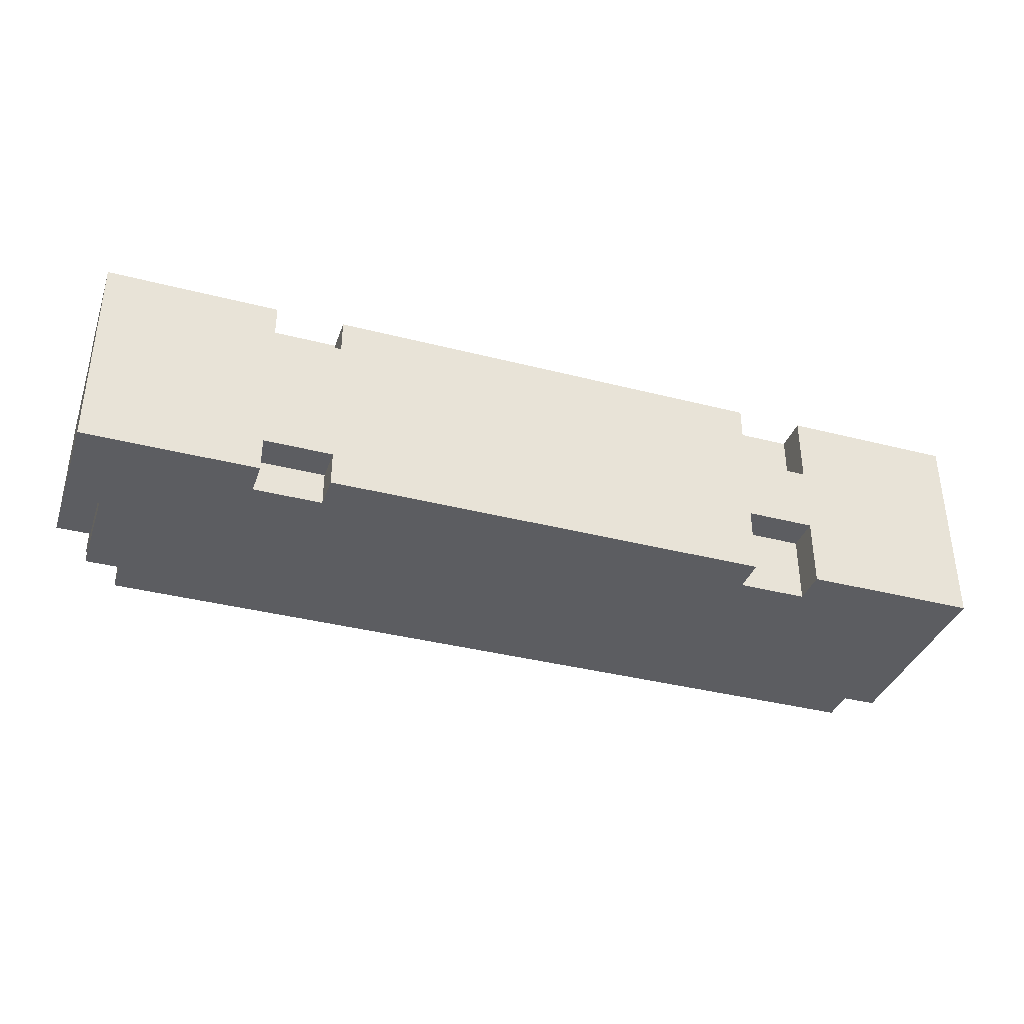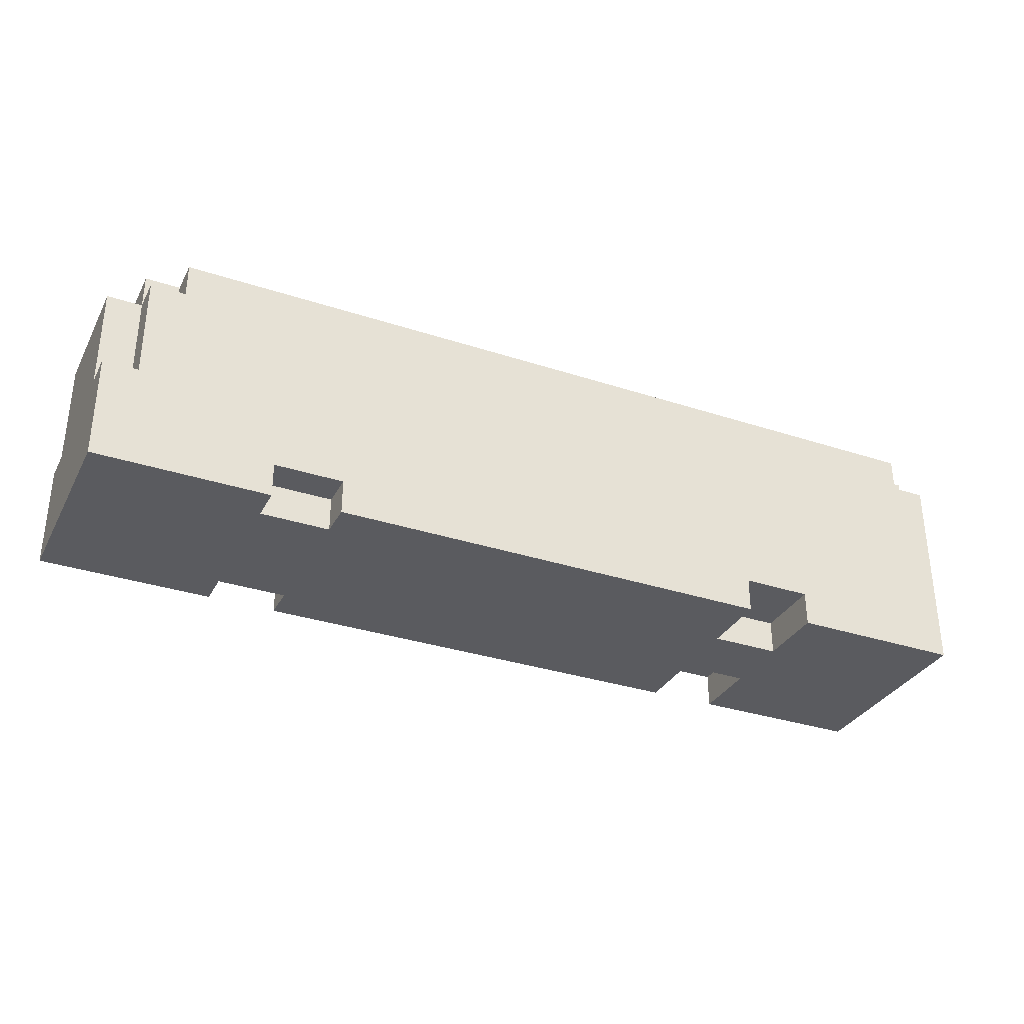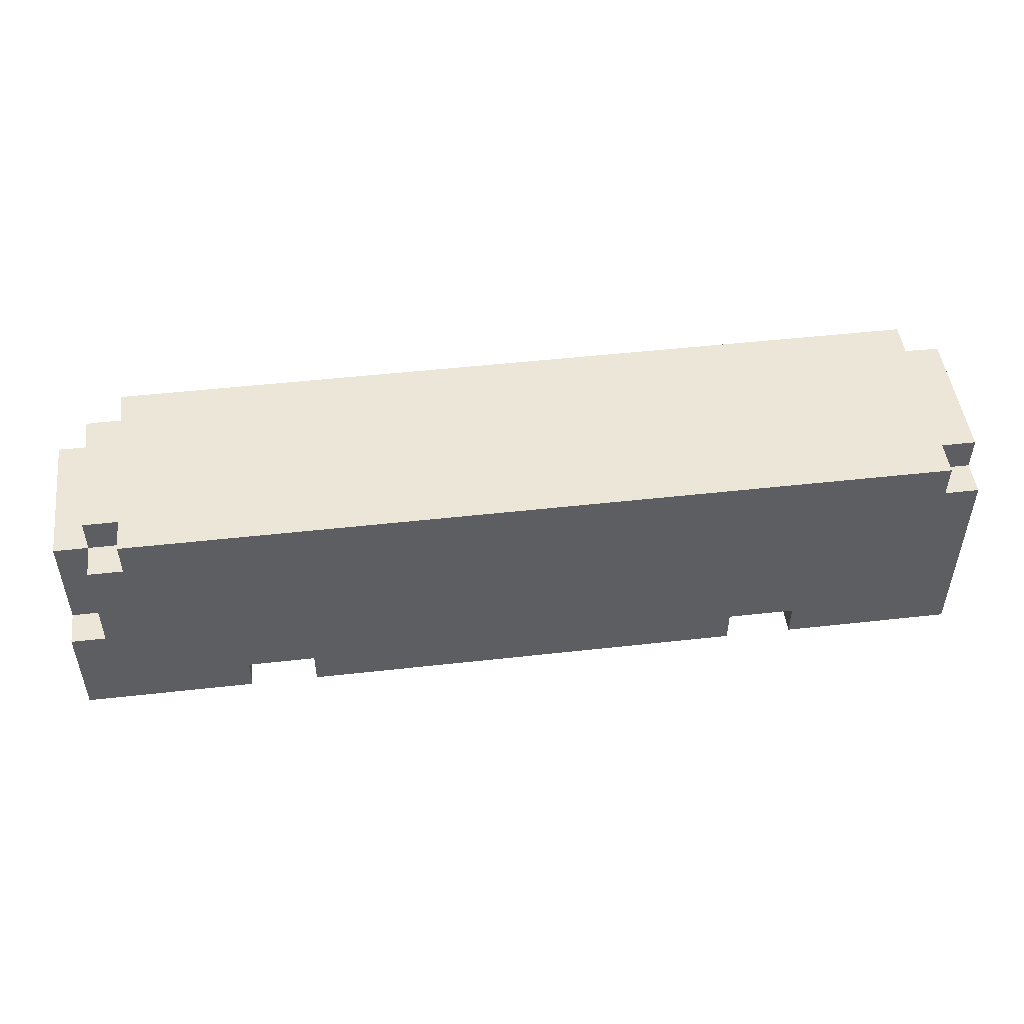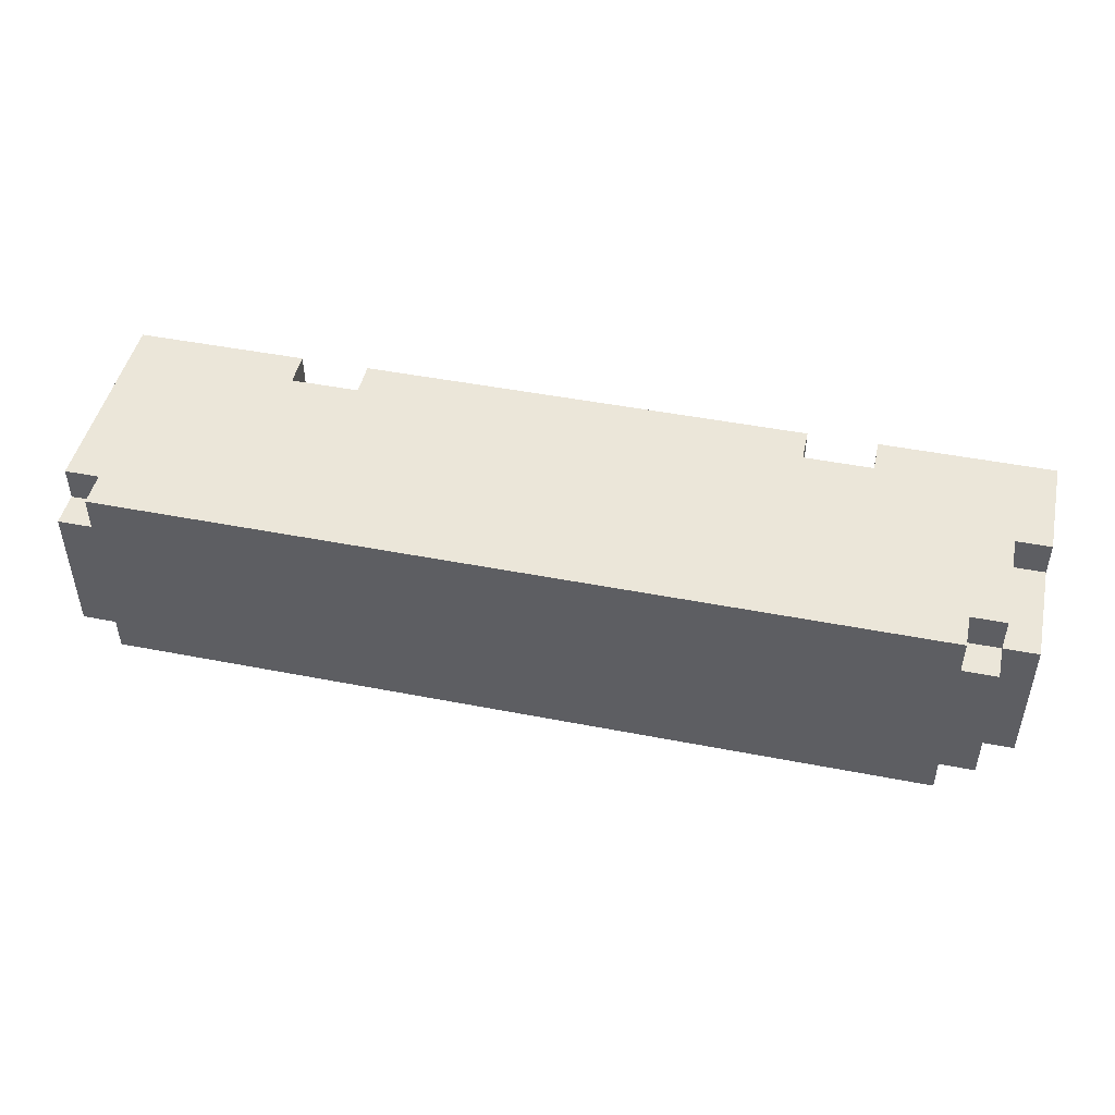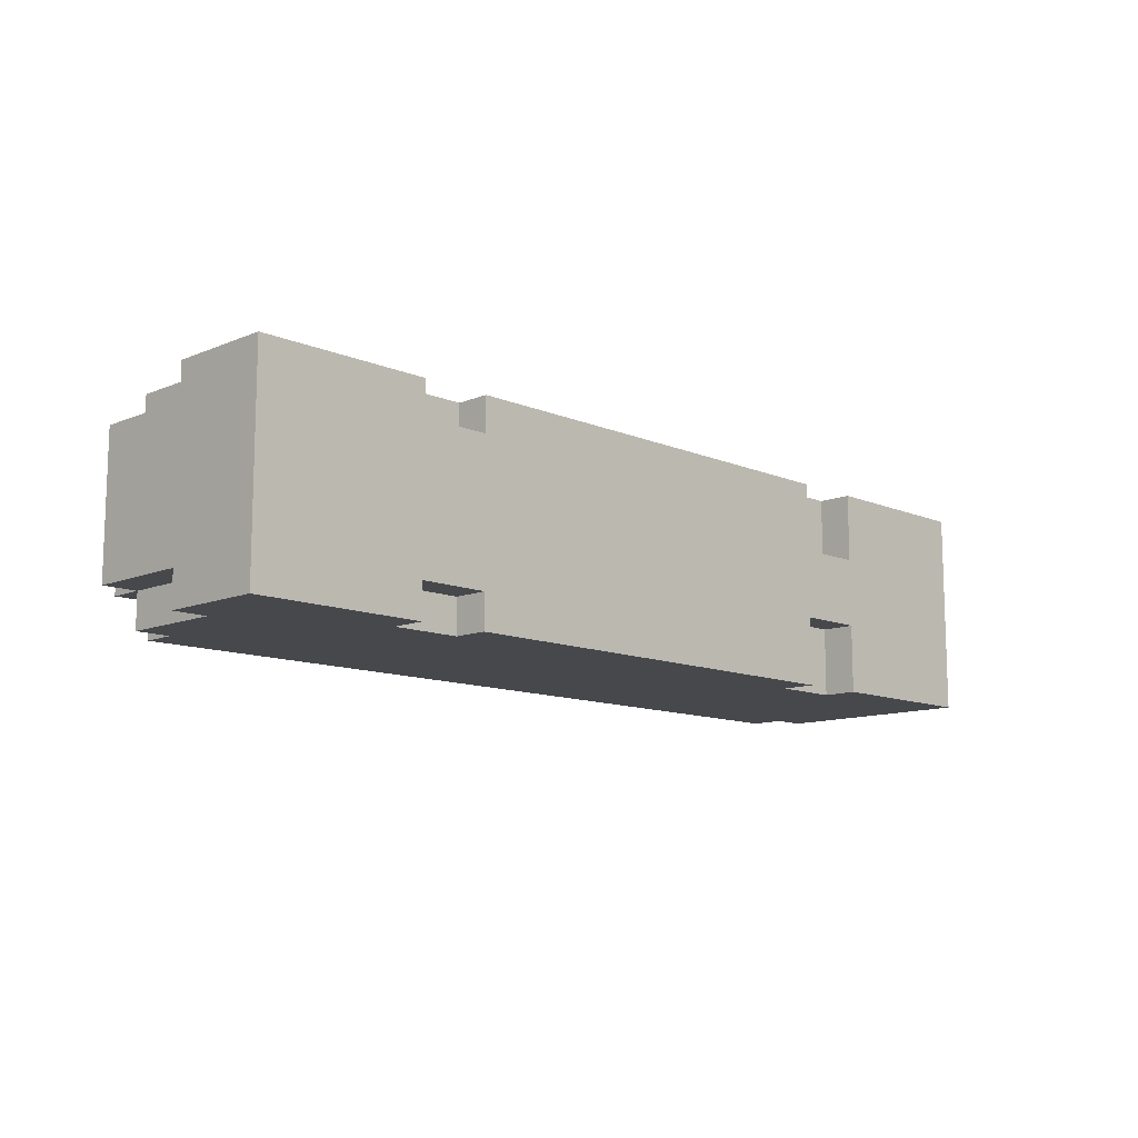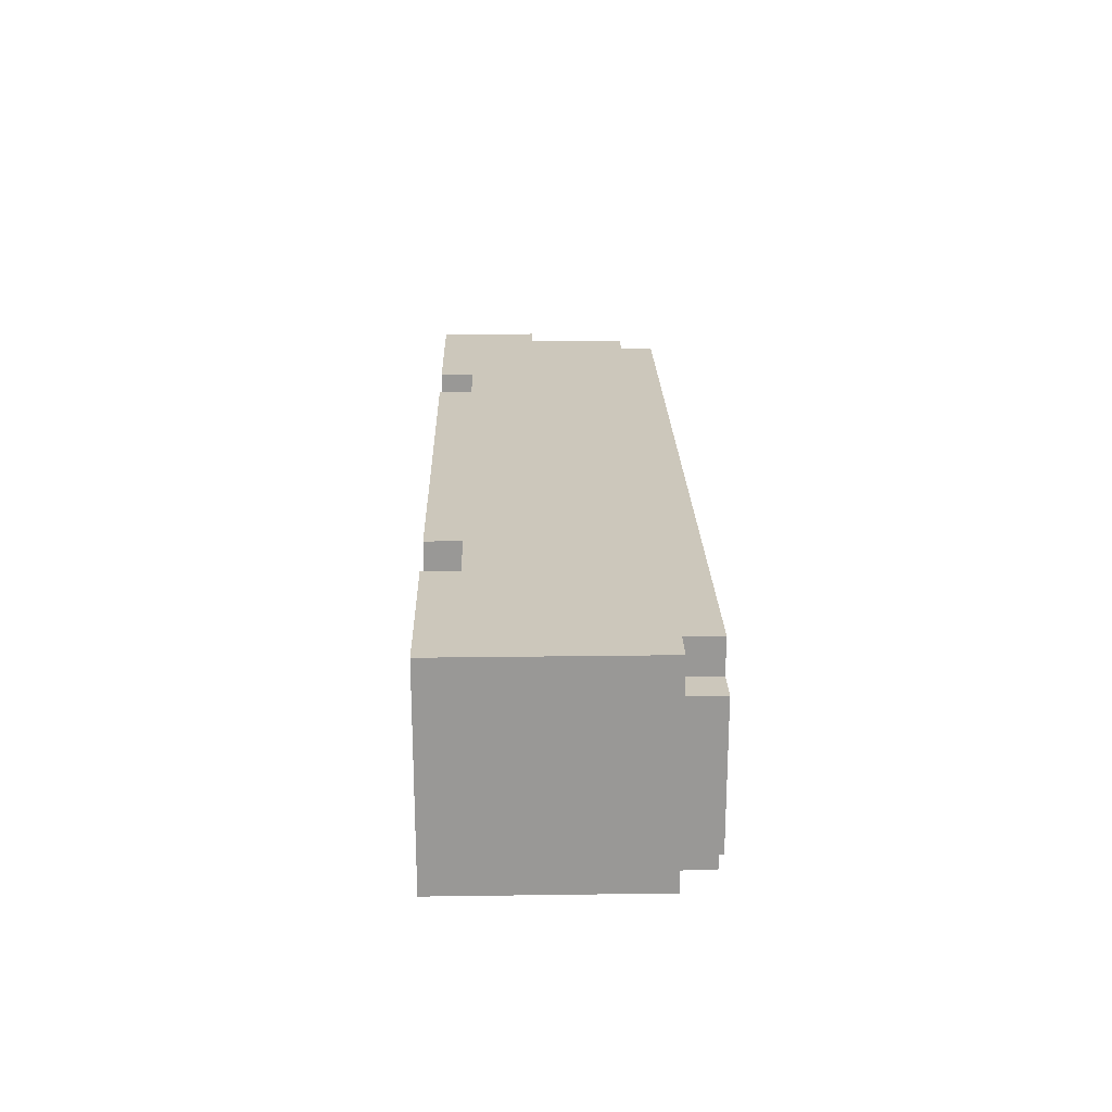
<metadata>
{"format":"obj","ext":"obj","renderer":"f3d","projection":"perspective","resolution":1024,"background":"white","views":[{"elev":-36.9,"azim":-18.4,"up":"+Z"},{"elev":-32.9,"azim":-24.4,"up":"+Y"},{"elev":49.1,"azim":-7.1,"up":"+Y"},{"elev":46.8,"azim":-167.5,"up":"+Z"},{"elev":-11.5,"azim":-45.4,"up":"+Z"},{"elev":21.6,"azim":88.6,"up":"+Z"}]}
</metadata>
<code>
o
v 1.4 0.1 -0.3
v 1.4 0.1 0.3
v 1.4 0.2 -0.3
v 1.4 0.2 -0.1
v 1.4 0.2 0.1
v 1.4 0.2 0.3
v 1.4 0.3 -0.3
v 1.4 0.3 -0.1
v 1.4 0.3 0.1
v 1.4 0.3 0.3
v 1.4 0.4 -0.2
v 1.4 0.4 0.2
v 1.4 0.7 -0.3
v 1.4 0.7 -0.2
v 1.4 0.7 0.2
v 1.4 0.7 0.3
v 1.4 0.8 -0.2
v 1.4 0.8 0.2
v 1.3 0.7 -0.3
v 1.3 0.7 -0.2
v 1.3 0.7 0.2
v 1.3 0.7 0.3
v 1.3 0.8 -0.3
v 1.3 0.8 -0.2
v 1.3 0.8 0.2
v 1.3 0.8 0.3
v 0.7 0.1 -0.3
v 0.7 0.1 -0.1
v 0.7 0.1 0.1
v 0.7 0.1 0.3
v 0.7 0.2 -0.3
v 0.7 0.2 -0.1
v 0.7 0.2 0.1
v 0.7 0.2 0.3
v -0.8 0.1 -0.3
v -0.8 0.1 -0.2
v -0.8 0.1 0.2
v -0.8 0.1 0.3
v -0.8 0.2 -0.3
v -0.8 0.2 -0.2
v -0.8 0.2 0.2
v -0.8 0.2 0.3
v 0.9 0.1 -0.3
v 0.9 0.1 -0.1
v 0.9 0.1 0.1
v 0.9 0.1 0.3
v 0.9 0.2 -0.3
v 0.9 0.2 -0.1
v 0.9 0.2 0.1
v 0.9 0.2 0.3
v -0.6 0.1 -0.3
v -0.6 0.1 -0.2
v -0.6 0.1 0.2
v -0.6 0.1 0.3
v -0.6 0.2 -0.3
v -0.6 0.2 -0.2
v -0.6 0.2 0.2
v -0.6 0.2 0.3
v -1.1 0.7 -0.3
v -1.1 0.7 -0.2
v -1.1 0.7 0.2
v -1.1 0.7 0.3
v -1.1 0.8 -0.3
v -1.1 0.8 -0.2
v -1.1 0.8 0.2
v -1.1 0.8 0.3
v -1.2 0.4 -0.3
v -1.2 0.4 -0.2
v -1.2 0.4 0.2
v -1.2 0.4 0.3
v -1.2 0.7 -0.3
v -1.2 0.7 -0.2
v -1.2 0.7 0.2
v -1.2 0.7 0.3
v -1.2 0.8 -0.2
v -1.2 0.8 0.2
v -1.3 0.1 -0.3
v -1.3 0.1 0.3
v -1.3 0.2 -0.3
v -1.3 0.2 -0.1
v -1.3 0.2 0.1
v -1.3 0.2 0.3
v -1.3 0.3 -0.3
v -1.3 0.3 -0.2
v -1.3 0.3 -0.1
v -1.3 0.3 0.1
v -1.3 0.3 0.2
v -1.3 0.3 0.3
v -1.3 0.4 -0.3
v -1.3 0.4 -0.2
v -1.3 0.4 0.2
v -1.3 0.4 0.3
v -1.3 0.7 -0.2
v -1.3 0.7 0.2
v 1.4 0.1 -0.3
v 1.4 0.2 -0.3
v 1.4 0.3 -0.3
v 1.4 0.7 -0.3
v 1.3 0.2 -0.3
v 1.3 0.3 -0.3
v 1.3 0.4 -0.3
v 1.3 0.7 -0.3
v 1.3 0.8 -0.3
v 0.9 0.1 -0.3
v 0.9 0.2 -0.3
v 0.7 0.1 -0.3
v 0.7 0.2 -0.3
v -0.6 0.1 -0.3
v -0.6 0.2 -0.3
v -0.8 0.1 -0.3
v -0.8 0.2 -0.3
v -0.8 0.4 -0.3
v -0.8 0.7 -0.3
v -0.9 0.2 -0.3
v -0.9 0.7 -0.3
v -1.1 0.2 -0.3
v -1.1 0.7 -0.3
v -1.1 0.8 -0.3
v -1.2 0.2 -0.3
v -1.2 0.3 -0.3
v -1.2 0.4 -0.3
v -1.2 0.7 -0.3
v -1.3 0.1 -0.3
v -1.3 0.2 -0.3
v -1.3 0.3 -0.3
v -1.3 0.4 -0.3
v 1.4 0.7 -0.2
v 1.4 0.8 -0.2
v 1.3 0.7 -0.2
v 1.3 0.8 -0.2
v -0.6 0.1 -0.2
v -0.6 0.2 -0.2
v -0.8 0.1 -0.2
v -0.8 0.2 -0.2
v -1.1 0.7 -0.2
v -1.1 0.8 -0.2
v -1.2 0.4 -0.2
v -1.2 0.7 -0.2
v -1.2 0.8 -0.2
v -1.3 0.4 -0.2
v -1.3 0.7 -0.2
v 0.9 0.1 -0.1
v 0.9 0.2 -0.1
v 0.7 0.1 -0.1
v 0.7 0.2 -0.1
v 0.9 0.1 0.1
v 0.9 0.2 0.1
v 0.7 0.1 0.1
v 0.7 0.2 0.1
v 1.4 0.7 0.2
v 1.4 0.8 0.2
v 1.3 0.7 0.2
v 1.3 0.8 0.2
v -0.6 0.1 0.2
v -0.6 0.2 0.2
v -0.8 0.1 0.2
v -0.8 0.2 0.2
v -1.1 0.7 0.2
v -1.1 0.8 0.2
v -1.2 0.4 0.2
v -1.2 0.7 0.2
v -1.2 0.8 0.2
v -1.3 0.4 0.2
v -1.3 0.7 0.2
v 1.4 0.1 0.3
v 1.4 0.2 0.3
v 1.4 0.3 0.3
v 1.4 0.7 0.3
v 1.3 0.2 0.3
v 1.3 0.3 0.3
v 1.3 0.4 0.3
v 1.3 0.7 0.3
v 1.3 0.8 0.3
v 0.9 0.1 0.3
v 0.9 0.2 0.3
v 0.7 0.1 0.3
v 0.7 0.2 0.3
v -0.6 0.1 0.3
v -0.6 0.2 0.3
v -0.8 0.1 0.3
v -0.8 0.2 0.3
v -0.8 0.4 0.3
v -0.8 0.7 0.3
v -0.9 0.4 0.3
v -0.9 0.7 0.3
v -1.1 0.4 0.3
v -1.1 0.7 0.3
v -1.1 0.8 0.3
v -1.2 0.2 0.3
v -1.2 0.3 0.3
v -1.2 0.4 0.3
v -1.2 0.7 0.3
v -1.3 0.1 0.3
v -1.3 0.2 0.3
v -1.3 0.3 0.3
v -1.3 0.4 0.3
v 1.4 0.1 -0.3
v 0.9 0.1 -0.3
v 0.7 0.1 -0.3
v -0.6 0.1 -0.3
v -0.8 0.1 -0.3
v -1.3 0.1 -0.3
v -0.6 0.1 -0.2
v -0.8 0.1 -0.2
v 0.9 0.1 -0.1
v 0.7 0.1 -0.1
v 0.9 0.1 0.1
v 0.7 0.1 0.1
v -0.6 0.1 0.2
v -0.8 0.1 0.2
v 1.4 0.1 0.3
v 0.9 0.1 0.3
v 0.7 0.1 0.3
v -0.6 0.1 0.3
v -0.8 0.1 0.3
v -1.3 0.1 0.3
v 0.9 0.2 -0.3
v 0.7 0.2 -0.3
v -0.6 0.2 -0.3
v -0.8 0.2 -0.3
v -0.6 0.2 -0.2
v -0.8 0.2 -0.2
v 0.9 0.2 -0.1
v 0.7 0.2 -0.1
v 0.9 0.2 0.1
v 0.7 0.2 0.1
v -0.6 0.2 0.2
v -0.8 0.2 0.2
v 0.9 0.2 0.3
v 0.7 0.2 0.3
v -0.6 0.2 0.3
v -0.8 0.2 0.3
v -1.2 0.4 -0.3
v -1.3 0.4 -0.3
v -1.2 0.4 -0.2
v -1.3 0.4 -0.2
v -1.2 0.4 0.2
v -1.3 0.4 0.2
v -1.2 0.4 0.3
v -1.3 0.4 0.3
v 1.4 0.7 -0.3
v 1.3 0.7 -0.3
v -1.1 0.7 -0.3
v -1.2 0.7 -0.3
v 1.4 0.7 -0.2
v 1.3 0.7 -0.2
v -1.1 0.7 -0.2
v -1.2 0.7 -0.2
v -1.3 0.7 -0.2
v 1.4 0.7 0.2
v 1.3 0.7 0.2
v -1.1 0.7 0.2
v -1.2 0.7 0.2
v -1.3 0.7 0.2
v 1.4 0.7 0.3
v 1.3 0.7 0.3
v -1.1 0.7 0.3
v -1.2 0.7 0.3
v 1.3 0.8 -0.3
v -1.1 0.8 -0.3
v 1.4 0.8 -0.2
v 1.3 0.8 -0.2
v -1.1 0.8 -0.2
v -1.2 0.8 -0.2
v 1.4 0.8 0.2
v 1.3 0.8 0.2
v -1.1 0.8 0.2
v -1.2 0.8 0.2
v 1.3 0.8 0.3
v -1.1 0.8 0.3
f 3 2 1
f 4 2 3
f 5 2 4
f 6 2 5
f 7 4 3
f 8 5 4
f 8 4 7
f 9 6 5
f 9 5 8
f 10 6 9
f 11 8 7
f 11 9 8
f 11 10 9
f 12 10 11
f 13 11 7
f 14 12 11
f 14 11 13
f 15 10 12
f 15 12 14
f 16 10 15
f 17 15 14
f 18 15 17
f 23 20 19
f 24 20 23
f 25 22 21
f 26 22 25
f 31 28 27
f 32 28 31
f 33 30 29
f 34 30 33
f 39 36 35
f 40 36 39
f 41 38 37
f 42 38 41
f 43 44 47
f 47 44 48
f 45 46 49
f 49 46 50
f 51 52 55
f 55 52 56
f 53 54 57
f 57 54 58
f 59 60 63
f 63 60 64
f 61 62 65
f 65 62 66
f 67 68 71
f 71 68 72
f 69 70 73
f 73 70 74
f 72 73 75
f 75 73 76
f 77 78 79
f 79 78 80
f 80 78 81
f 81 78 82
f 79 80 83
f 83 80 84
f 80 81 85
f 84 80 85
f 81 82 86
f 85 81 86
f 86 82 87
f 87 82 88
f 83 84 89
f 84 85 90
f 89 84 90
f 85 86 90
f 86 87 90
f 87 88 91
f 90 87 91
f 91 88 92
f 90 91 93
f 93 91 94
f 99 96 95
f 99 97 96
f 100 98 97
f 100 97 99
f 101 98 100
f 102 98 101
f 104 99 95
f 104 100 99
f 104 101 100
f 105 101 104
f 107 101 105
f 108 107 106
f 109 101 107
f 109 107 108
f 111 101 109
f 112 102 101
f 112 101 111
f 113 103 102
f 113 102 112
f 114 112 111
f 114 111 110
f 114 113 112
f 115 103 113
f 115 113 114
f 116 114 110
f 116 115 114
f 117 103 115
f 117 115 116
f 118 103 117
f 119 116 110
f 119 117 116
f 120 117 119
f 121 117 120
f 122 117 121
f 123 119 110
f 124 120 119
f 124 119 123
f 125 121 120
f 125 120 124
f 126 121 125
f 129 128 127
f 130 128 129
f 133 132 131
f 134 132 133
f 138 136 135
f 139 136 138
f 140 138 137
f 141 138 140
f 144 143 142
f 145 143 144
f 146 147 148
f 148 147 149
f 150 151 152
f 152 151 153
f 154 155 156
f 156 155 157
f 158 159 161
f 161 159 162
f 160 161 163
f 163 161 164
f 165 166 169
f 166 167 169
f 167 168 170
f 169 167 170
f 170 168 171
f 171 168 172
f 165 169 174
f 169 170 174
f 170 171 174
f 174 171 175
f 175 171 177
f 176 177 178
f 177 171 179
f 178 177 179
f 179 171 181
f 171 172 182
f 181 171 182
f 172 173 183
f 182 172 183
f 181 182 184
f 180 181 184
f 182 183 184
f 183 173 185
f 184 183 185
f 180 184 186
f 184 185 186
f 185 173 187
f 186 185 187
f 187 173 188
f 180 186 189
f 186 187 189
f 189 187 190
f 190 187 191
f 191 187 192
f 180 189 193
f 189 190 194
f 193 189 194
f 190 191 195
f 194 190 195
f 195 191 196
f 203 200 199
f 204 202 201
f 205 198 197
f 206 204 203
f 206 203 199
f 207 205 197
f 207 206 205
f 208 204 206
f 208 206 207
f 209 204 208
f 210 202 204
f 210 204 209
f 211 207 197
f 212 207 211
f 213 209 208
f 214 209 213
f 215 202 210
f 216 202 215
f 221 220 219
f 222 220 221
f 223 218 217
f 224 218 223
f 229 226 225
f 230 226 229
f 231 228 227
f 232 228 231
f 233 234 235
f 235 234 236
f 237 238 239
f 239 238 240
f 241 242 245
f 245 242 246
f 243 244 247
f 247 244 248
f 248 249 253
f 253 249 254
f 250 251 255
f 255 251 256
f 252 253 257
f 257 253 258
f 259 260 262
f 262 260 263
f 261 262 265
f 263 264 265
f 262 263 265
f 265 264 266
f 266 264 267
f 267 264 268
f 266 267 269
f 269 267 270

</code>
